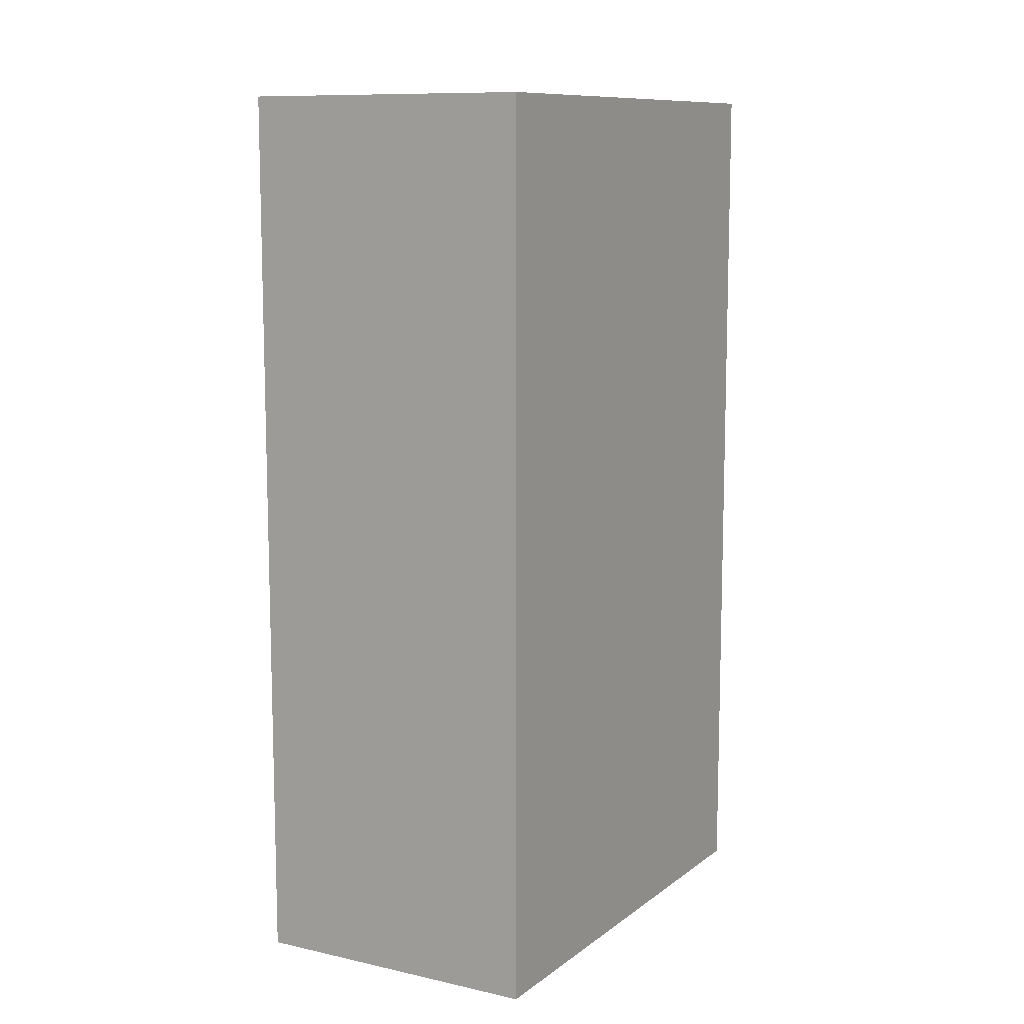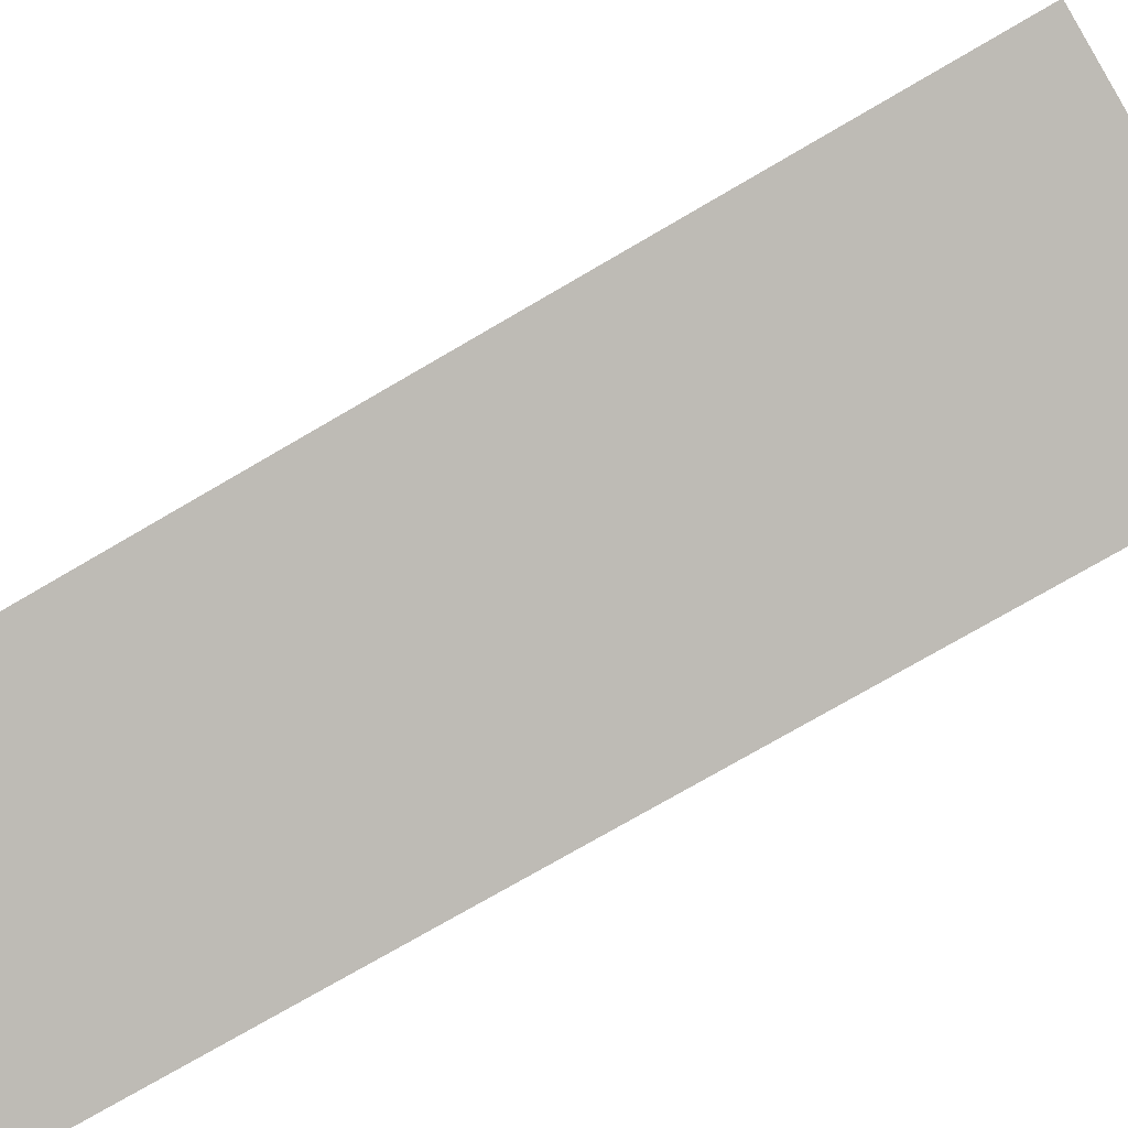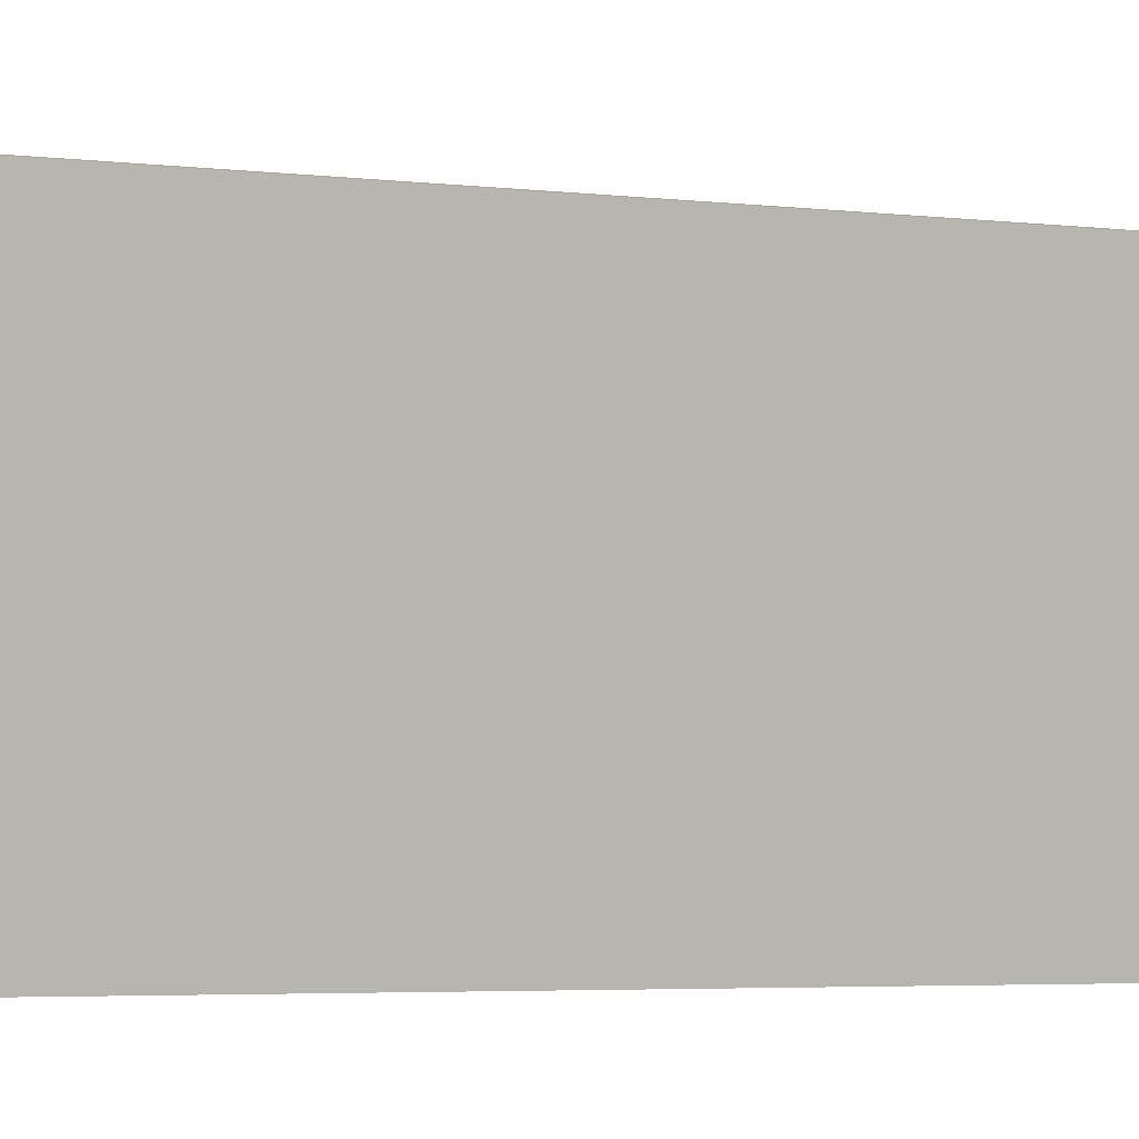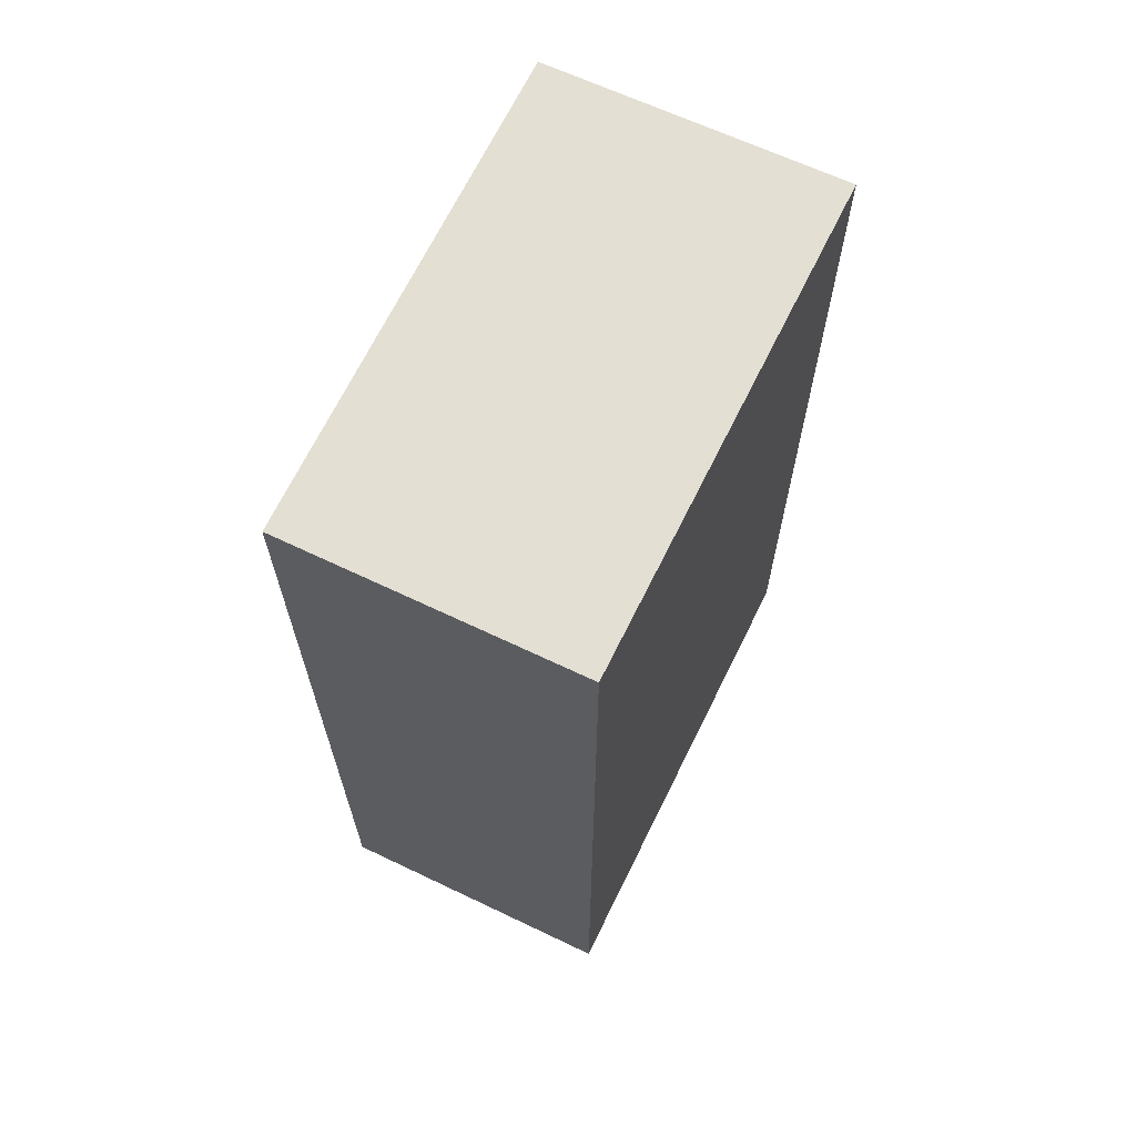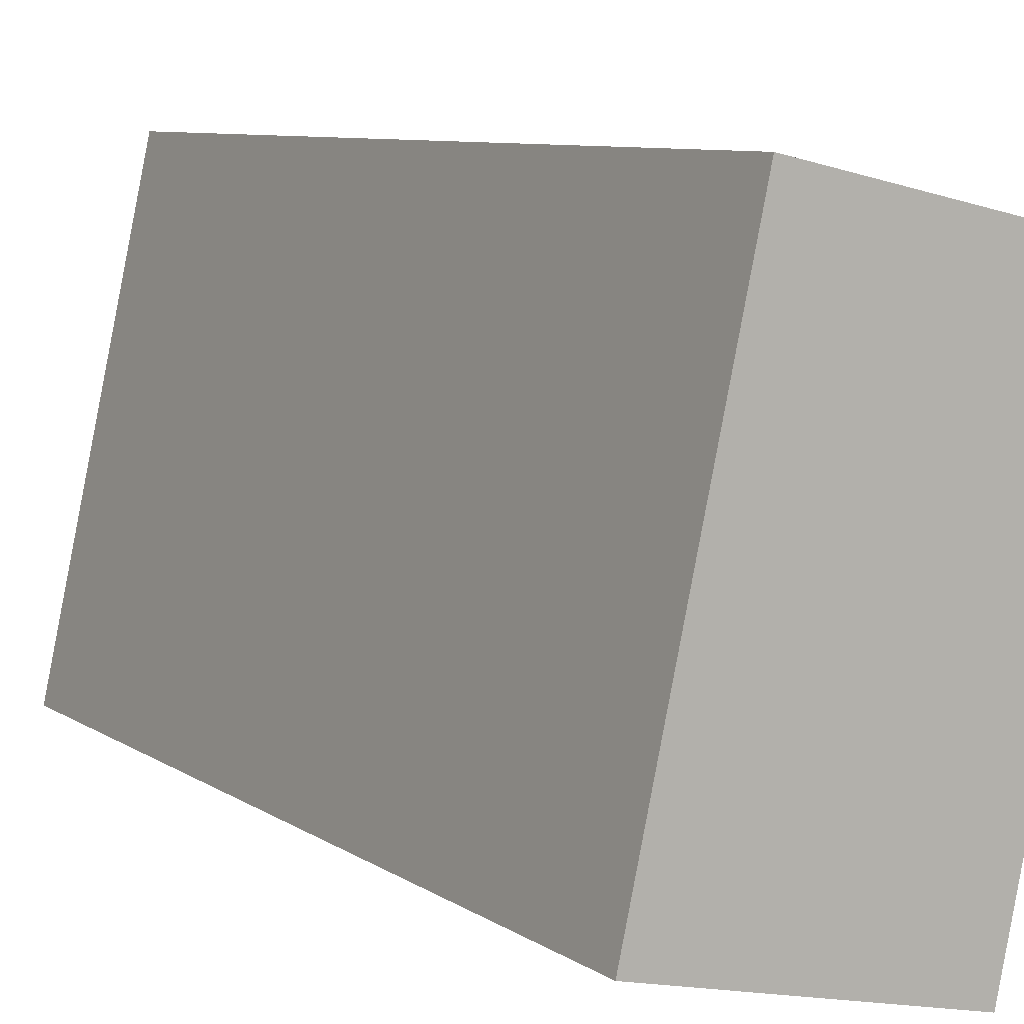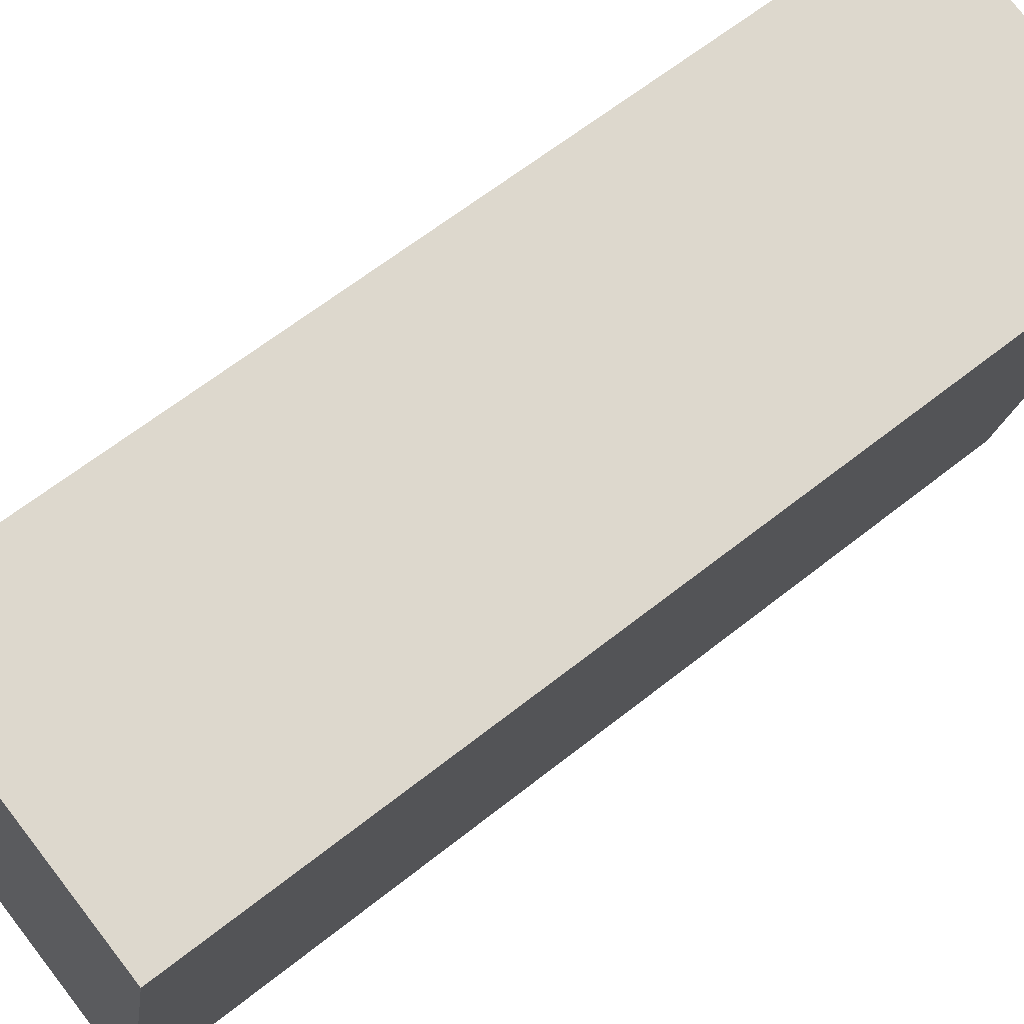
<metadata>
{"format":"obj","ext":"obj","renderer":"f3d","projection":"perspective","resolution":1024,"background":"white","views":[{"elev":10.4,"azim":-137.5,"up":"+Y"},{"elev":-74.9,"azim":-59.7,"up":"+Z"},{"elev":-5.2,"azim":72.0,"up":"+Z"},{"elev":66.8,"azim":38.1,"up":"+Y"},{"elev":8.3,"azim":-30.7,"up":"+Z"},{"elev":62.9,"azim":51.1,"up":"+Z"}]}
</metadata>
<code>
v  2.254 18.95 10.18
v  6.096 18.95 -1.419
v  0 18.95 1.16e-15
v  6.321 18.95 -0.354
v  7.051 18.95 9.118
v  8.267 18.95 8.848
v  8.267 -5.418e-16 8.848
v  7.051 -5.583e-16 9.118
v  2.254 -6.236e-16 10.18
v  6.096 8.689e-17 -1.419
v  6.321 2.168e-17 -0.354
v  0 0 0
g defaultobject
f 1 2 3
f 2 1 4
f 4 1 5
f 4 5 6
f 5 7 6
f 7 5 1
f 7 1 8
f 8 1 9
f 7 4 6
f 4 7 2
f 2 7 10
f 10 7 11
f 10 3 2
f 3 10 12
f 12 1 3
f 1 12 9
f 11 12 10
f 12 11 9
f 9 11 8
f 8 11 7

</code>
